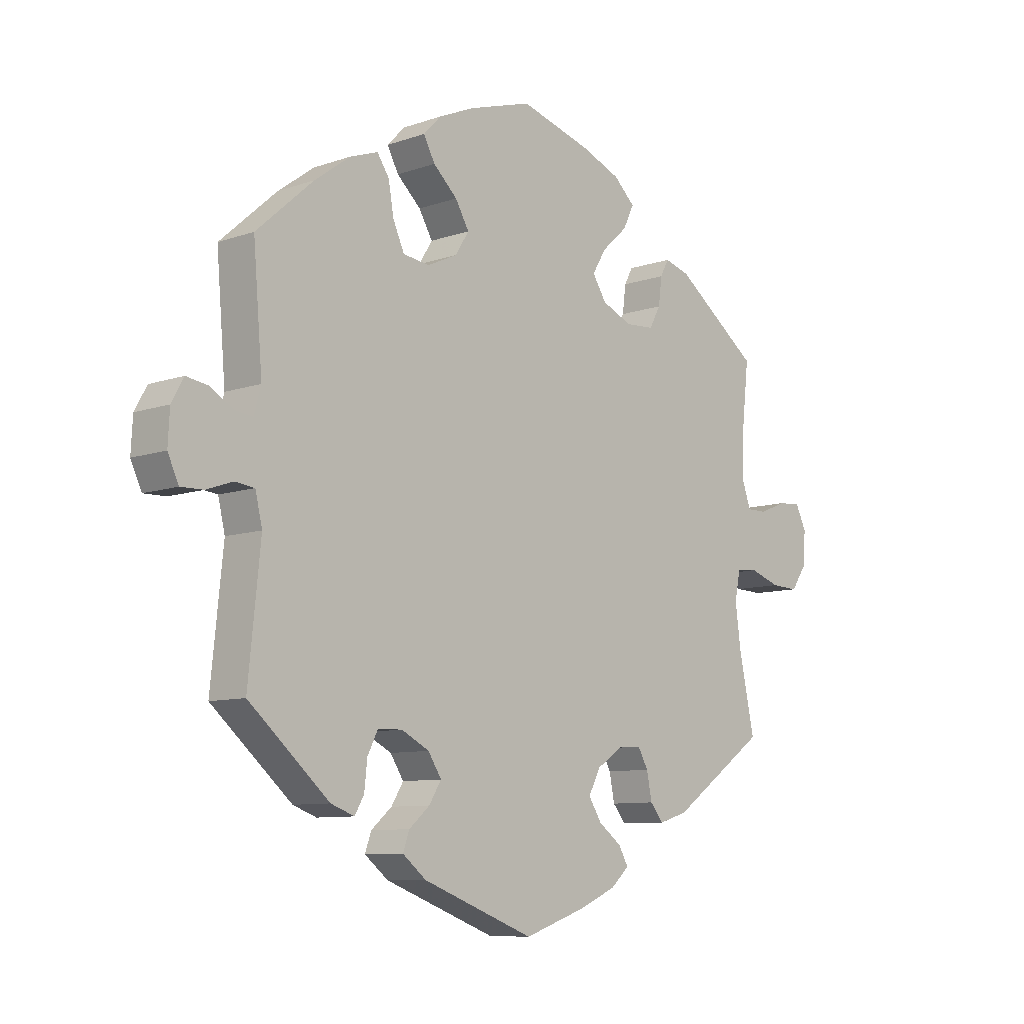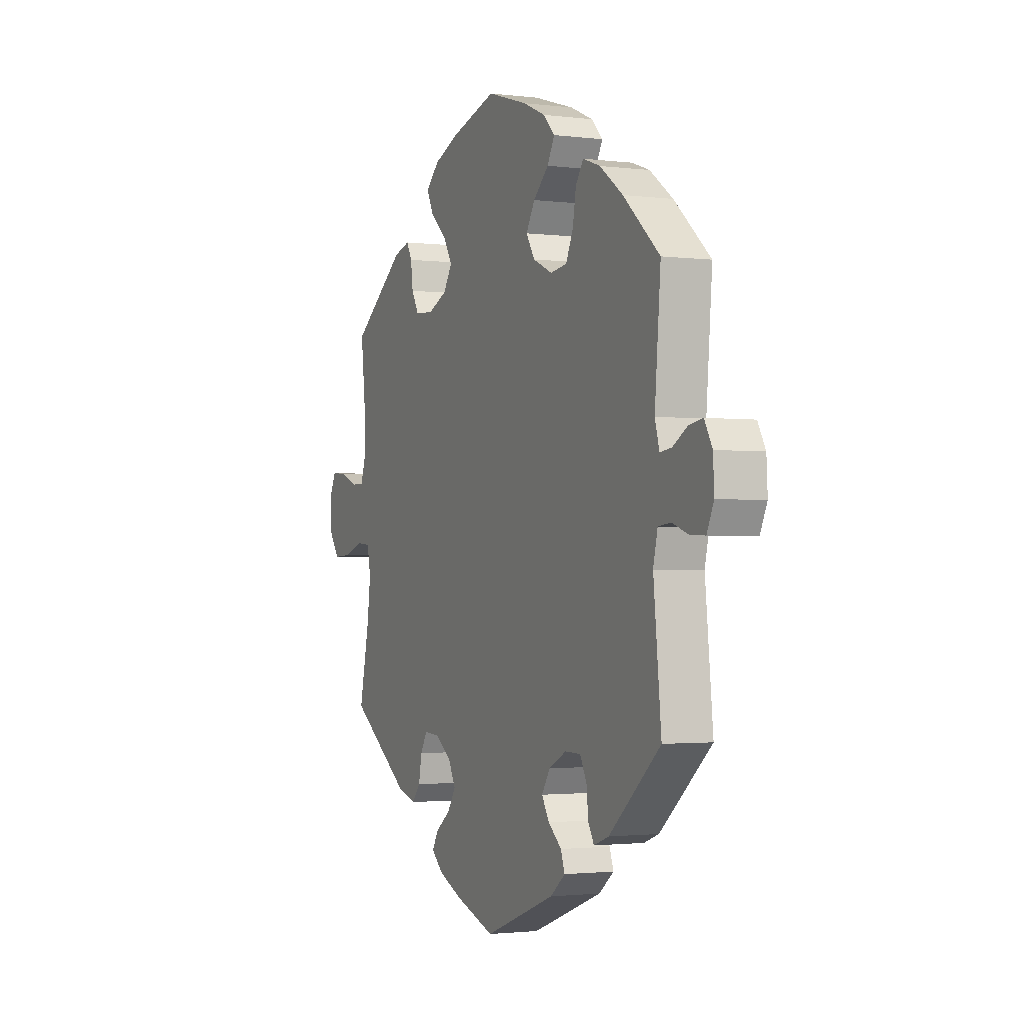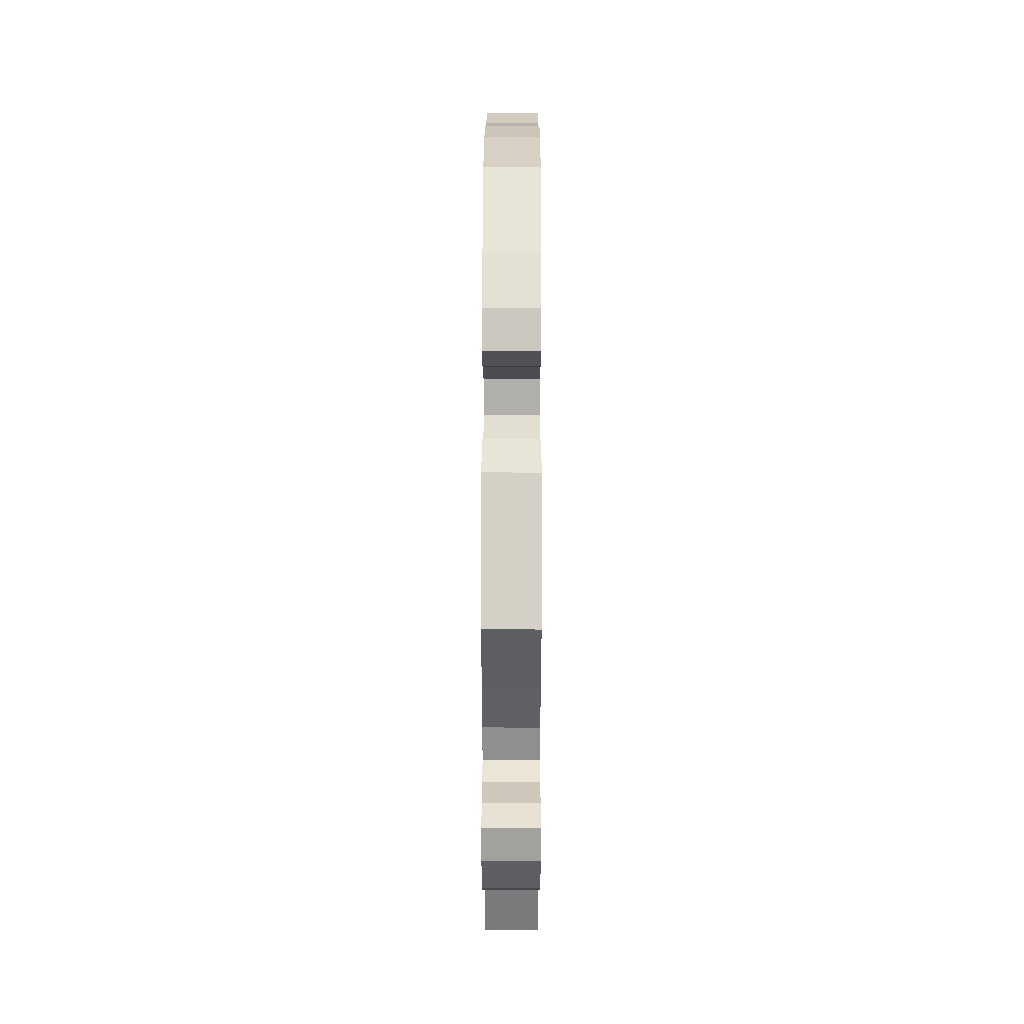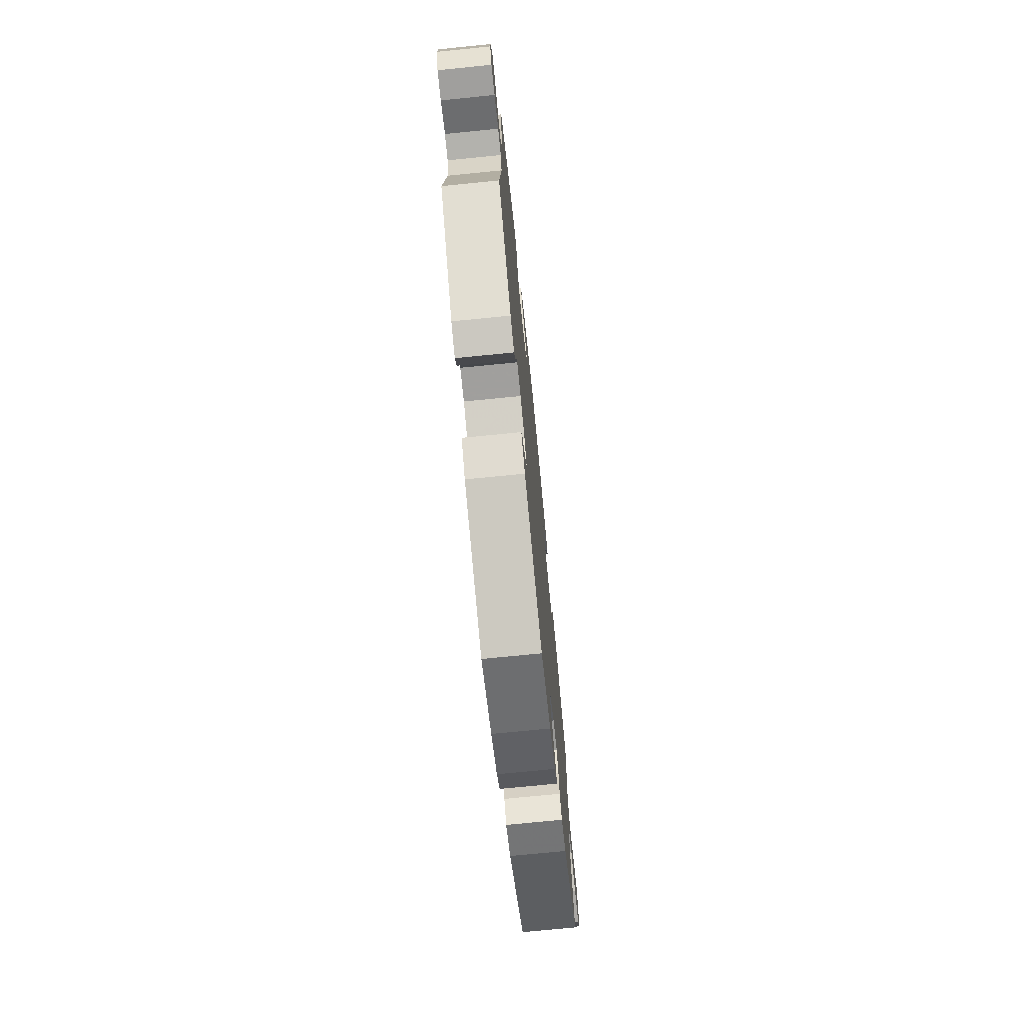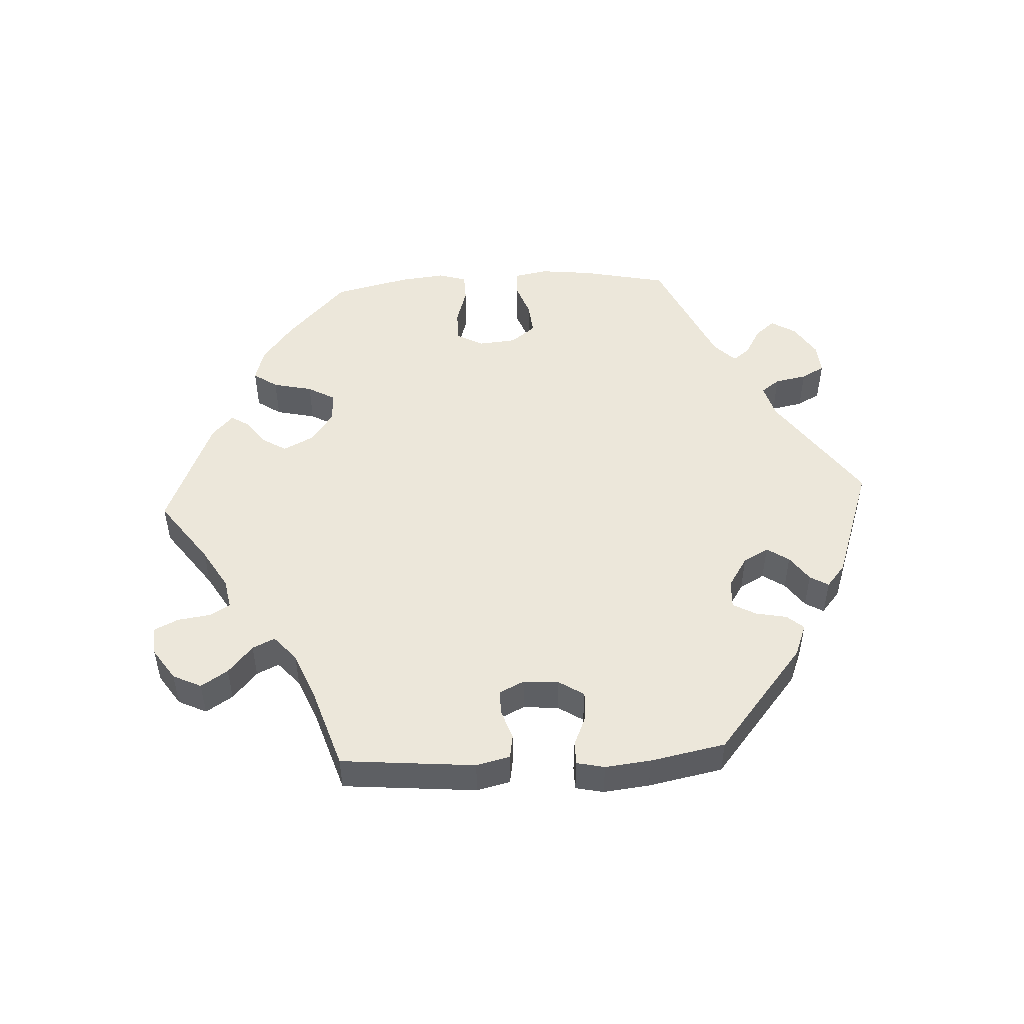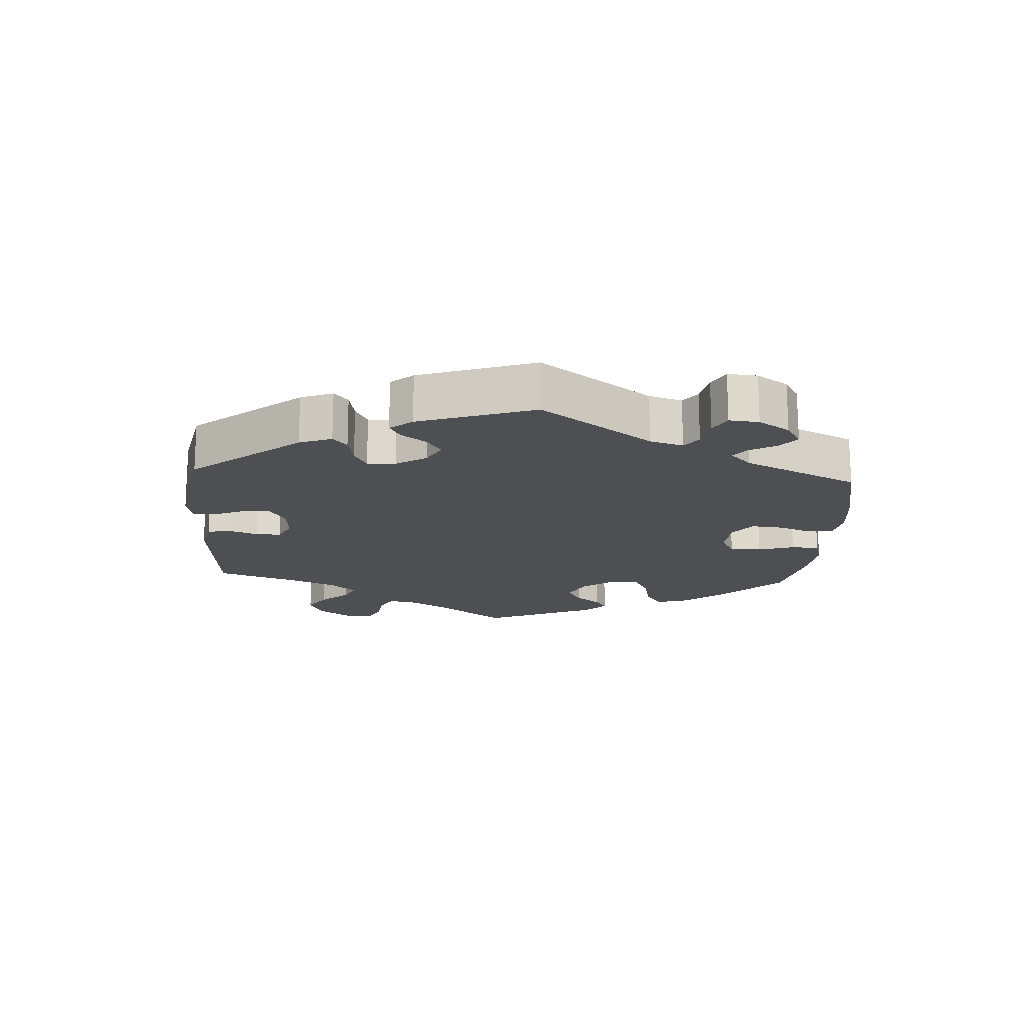
<metadata>
{"format":"obj","ext":"obj","renderer":"f3d","projection":"perspective","resolution":1024,"background":"white","views":[{"elev":-9.0,"azim":-47.1,"up":"+Z"},{"elev":-1.8,"azim":-114.3,"up":"+Z"},{"elev":44.0,"azim":90.1,"up":"+Z"},{"elev":-72.8,"azim":-84.3,"up":"+Z"},{"elev":50.3,"azim":147.0,"up":"+Y"},{"elev":-17.5,"azim":-123.6,"up":"+Y"}]}
</metadata>
<code>
v 0.123 0.07 0.542
v 0.192 0.07 0.514
v 0.229 0.07 0.479
v 0.21 0.07 0.44
v 0.165 0.07 0.399
v 0.141 0.07 0.359
v 0.165 0.07 0.321
v 0.218 0.07 0.298
v 0.268 0.07 0.301
v 0.288 0.07 0.337
v 0.294 0.07 0.384
v 0.309 0.07 0.412
v 0.353 0.07 0.399
v 0.5 0.07 0.289
v 0.487 0.07 0.171
v 0.486 0.07 0.101
v 0.501 0.07 0.058
v 0.536 0.07 0.058
v 0.583 0.07 0.077
v 0.623 0.07 0.08
v 0.642 0.07 0.041
v 0.638 0.07 -0.016
v 0.611 0.07 -0.055
v 0.563 0.07 -0.053
v 0.51 0.07 -0.035
v 0.473 0.07 -0.038
v 0.463 0.07 -0.087
v 0.473 0.07 -0.162
v 0.5 0.07 -0.289
v 0.333 0.07 -0.406
v 0.283 0.07 -0.421
v 0.26 0.07 -0.393
v 0.251 0.07 -0.347
v 0.233 0.07 -0.315
v 0.191 0.07 -0.318
v 0.147 0.07 -0.348
v 0.126 0.07 -0.388
v 0.149 0.07 -0.424
v 0.189 0.07 -0.454
v 0.206 0.07 -0.484
v 0.174 0.07 -0.513
v 0.11 0.07 -0.541
v 0.001 0.07 -0.578
v -0.194 0.07 -0.504
v -0.235 0.07 -0.471
v -0.224 0.07 -0.44
v -0.188 0.07 -0.409
v -0.167 0.07 -0.375
v -0.19 0.07 -0.339
v -0.238 0.07 -0.314
v -0.281 0.07 -0.315
v -0.299 0.07 -0.351
v -0.304 0.07 -0.398
v -0.32 0.07 -0.426
v -0.361 0.07 -0.411
v -0.501 0.07 -0.289
v -0.48 0.07 -0.083
v -0.492 0.07 -0.032
v -0.526 0.07 -0.028
v -0.572 0.07 -0.044
v -0.611 0.07 -0.045
v -0.63 0.07 -0.004
v -0.627 0.07 0.052
v -0.606 0.07 0.09
v -0.569 0.07 0.084
v -0.528 0.07 0.06
v -0.497 0.07 0.056
v -0.485 0.07 0.099
v -0.501 0.07 0.289
v -0.402 0.07 0.377
v -0.339 0.07 0.423
v -0.291 0.07 0.44
v -0.27 0.07 0.409
v -0.261 0.07 0.356
v -0.241 0.07 0.312
v -0.195 0.07 0.306
v -0.143 0.07 0.33
v -0.119 0.07 0.368
v -0.143 0.07 0.409
v -0.185 0.07 0.448
v -0.205 0.07 0.485
v -0.174 0.07 0.517
v -0.112 0.07 0.544
v -0.001 0.07 0.578
v 0.123 0 0.542
v 0.192 0 0.514
v 0.229 0 0.479
v 0.21 0 0.44
v 0.165 0 0.399
v 0.141 0 0.359
v 0.165 0 0.321
v 0.218 0 0.298
v 0.268 0 0.301
v 0.288 0 0.337
v 0.294 0 0.384
v 0.309 0 0.412
v 0.353 0 0.399
v 0.5 0 0.289
v 0.487 0 0.171
v 0.486 0 0.101
v 0.501 0 0.058
v 0.536 0 0.058
v 0.583 0 0.077
v 0.623 0 0.08
v 0.642 0 0.041
v 0.638 0 -0.016
v 0.611 0 -0.055
v 0.563 0 -0.053
v 0.51 0 -0.035
v 0.473 0 -0.038
v 0.463 0 -0.087
v 0.473 0 -0.162
v 0.5 0 -0.289
v 0.333 0 -0.406
v 0.283 0 -0.421
v 0.26 0 -0.393
v 0.251 0 -0.347
v 0.233 0 -0.315
v 0.191 0 -0.318
v 0.147 0 -0.348
v 0.126 0 -0.388
v 0.149 0 -0.424
v 0.189 0 -0.454
v 0.206 0 -0.484
v 0.174 0 -0.513
v 0.11 0 -0.541
v 0.001 0 -0.578
v -0.194 0 -0.504
v -0.235 0 -0.471
v -0.224 0 -0.44
v -0.188 0 -0.409
v -0.167 0 -0.375
v -0.19 0 -0.339
v -0.238 0 -0.314
v -0.281 0 -0.315
v -0.299 0 -0.351
v -0.304 0 -0.398
v -0.32 0 -0.426
v -0.361 0 -0.411
v -0.501 0 -0.289
v -0.48 0 -0.083
v -0.492 0 -0.032
v -0.526 0 -0.028
v -0.572 0 -0.044
v -0.611 0 -0.045
v -0.63 0 -0.004
v -0.627 0 0.052
v -0.606 0 0.09
v -0.569 0 0.084
v -0.528 0 0.06
v -0.497 0 0.056
v -0.485 0 0.099
v -0.501 0 0.289
v -0.402 0 0.377
v -0.339 0 0.423
v -0.291 0 0.44
v -0.27 0 0.409
v -0.261 0 0.356
v -0.241 0 0.312
v -0.195 0 0.306
v -0.143 0 0.33
v -0.119 0 0.368
v -0.143 0 0.409
v -0.185 0 0.448
v -0.205 0 0.485
v -0.174 0 0.517
v -0.112 0 0.544
v -0.001 0 0.578
f 79 80 81 82
f 78 79 82 83
f 71 72 73 74
f 71 74 75
f 68 69 70 71
f 67 68 71 75
f 63 64 65 66
f 63 66 67
f 62 63 67
f 59 60 61 62
f 58 59 62 67
f 57 58 67 75
f 52 53 54 55
f 51 52 55 56
f 50 51 56 57
f 44 45 46 47
f 44 47 48
f 43 44 48
f 42 43 48 49
f 38 39 40 41
f 37 38 41 42
f 30 31 32 33
f 28 29 30 33
f 27 28 33 34
f 26 27 34 35
f 22 23 24 25
f 22 25 26
f 21 22 26
f 18 19 20 21
f 17 18 21 26
f 16 17 26 35
f 12 13 14 15
f 10 11 12 15
f 9 10 15 16
f 8 9 16 35
f 2 3 4 5
f 2 5 6
f 1 2 6
f 78 83 84 1
f 50 57 75 76
f 49 50 76 77
f 37 42 49 77
f 36 37 77 78
f 7 8 35 36
f 6 7 36 78
f 1 6 78
f 166 165 164 163
f 167 166 163 162
f 158 157 156 155
f 159 158 155
f 155 154 153 152
f 159 155 152 151
f 150 149 148 147
f 151 150 147
f 151 147 146
f 146 145 144 143
f 151 146 143 142
f 159 151 142 141
f 139 138 137 136
f 140 139 136 135
f 141 140 135 134
f 131 130 129 128
f 132 131 128
f 132 128 127
f 133 132 127 126
f 125 124 123 122
f 126 125 122 121
f 117 116 115 114
f 117 114 113 112
f 118 117 112 111
f 119 118 111 110
f 109 108 107 106
f 110 109 106
f 110 106 105
f 105 104 103 102
f 110 105 102 101
f 119 110 101 100
f 99 98 97 96
f 99 96 95 94
f 100 99 94 93
f 119 100 93 92
f 89 88 87 86
f 90 89 86
f 90 86 85
f 85 168 167 162
f 160 159 141 134
f 161 160 134 133
f 161 133 126 121
f 162 161 121 120
f 120 119 92 91
f 162 120 91 90
f 162 90 85
f 1 85 86 2
f 2 86 87 3
f 3 87 88 4
f 4 88 89 5
f 5 89 90 6
f 6 90 91 7
f 7 91 92 8
f 8 92 93 9
f 9 93 94 10
f 10 94 95 11
f 11 95 96 12
f 12 96 97 13
f 13 97 98 14
f 14 98 99 15
f 15 99 100 16
f 16 100 101 17
f 17 101 102 18
f 18 102 103 19
f 19 103 104 20
f 20 104 105 21
f 21 105 106 22
f 22 106 107 23
f 23 107 108 24
f 24 108 109 25
f 25 109 110 26
f 26 110 111 27
f 27 111 112 28
f 28 112 113 29
f 29 113 114 30
f 30 114 115 31
f 31 115 116 32
f 32 116 117 33
f 33 117 118 34
f 34 118 119 35
f 35 119 120 36
f 36 120 121 37
f 37 121 122 38
f 38 122 123 39
f 39 123 124 40
f 40 124 125 41
f 41 125 126 42
f 42 126 127 43
f 43 127 128 44
f 44 128 129 45
f 45 129 130 46
f 46 130 131 47
f 47 131 132 48
f 48 132 133 49
f 49 133 134 50
f 50 134 135 51
f 51 135 136 52
f 52 136 137 53
f 53 137 138 54
f 54 138 139 55
f 55 139 140 56
f 56 140 141 57
f 57 141 142 58
f 58 142 143 59
f 59 143 144 60
f 60 144 145 61
f 61 145 146 62
f 62 146 147 63
f 63 147 148 64
f 64 148 149 65
f 65 149 150 66
f 66 150 151 67
f 67 151 152 68
f 68 152 153 69
f 69 153 154 70
f 70 154 155 71
f 71 155 156 72
f 72 156 157 73
f 73 157 158 74
f 74 158 159 75
f 75 159 160 76
f 76 160 161 77
f 77 161 162 78
f 78 162 163 79
f 79 163 164 80
f 80 164 165 81
f 81 165 166 82
f 82 166 167 83
f 83 167 168 84
f 84 168 85 1

</code>
